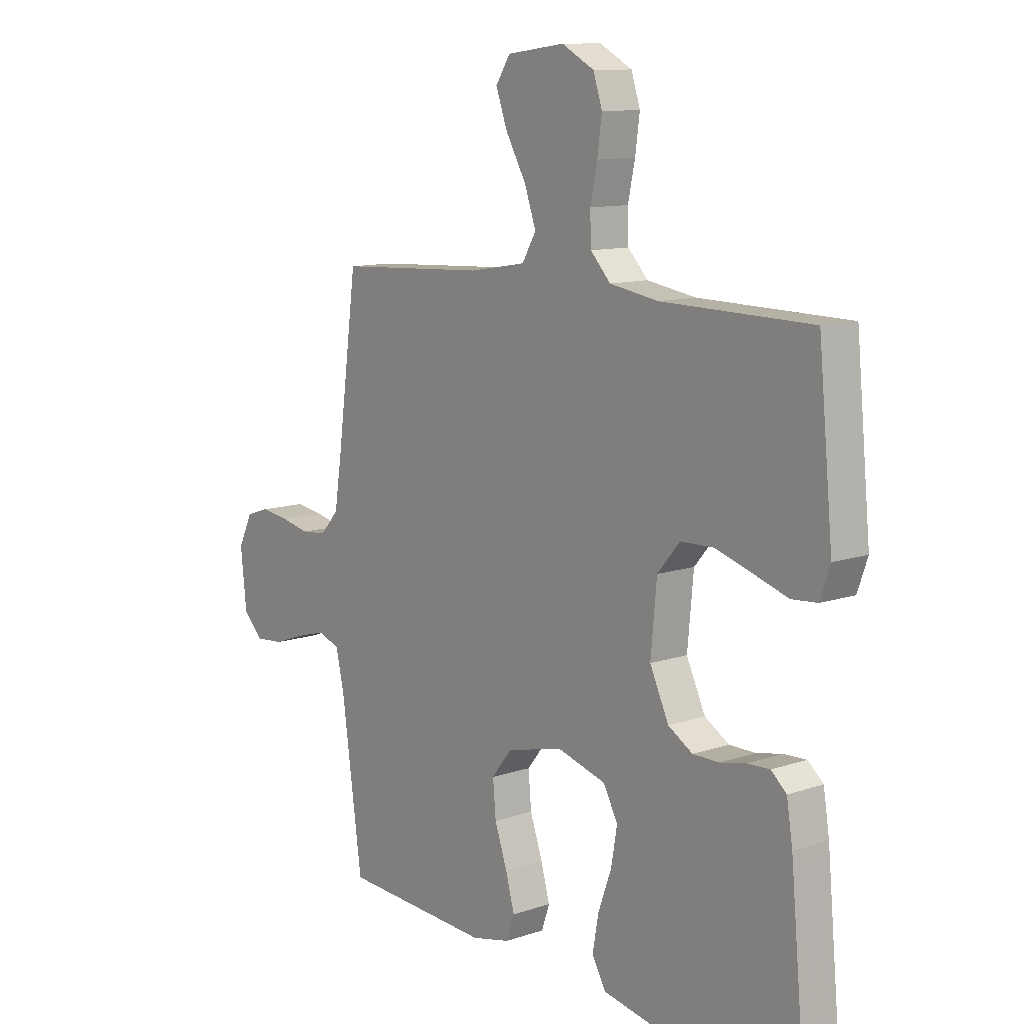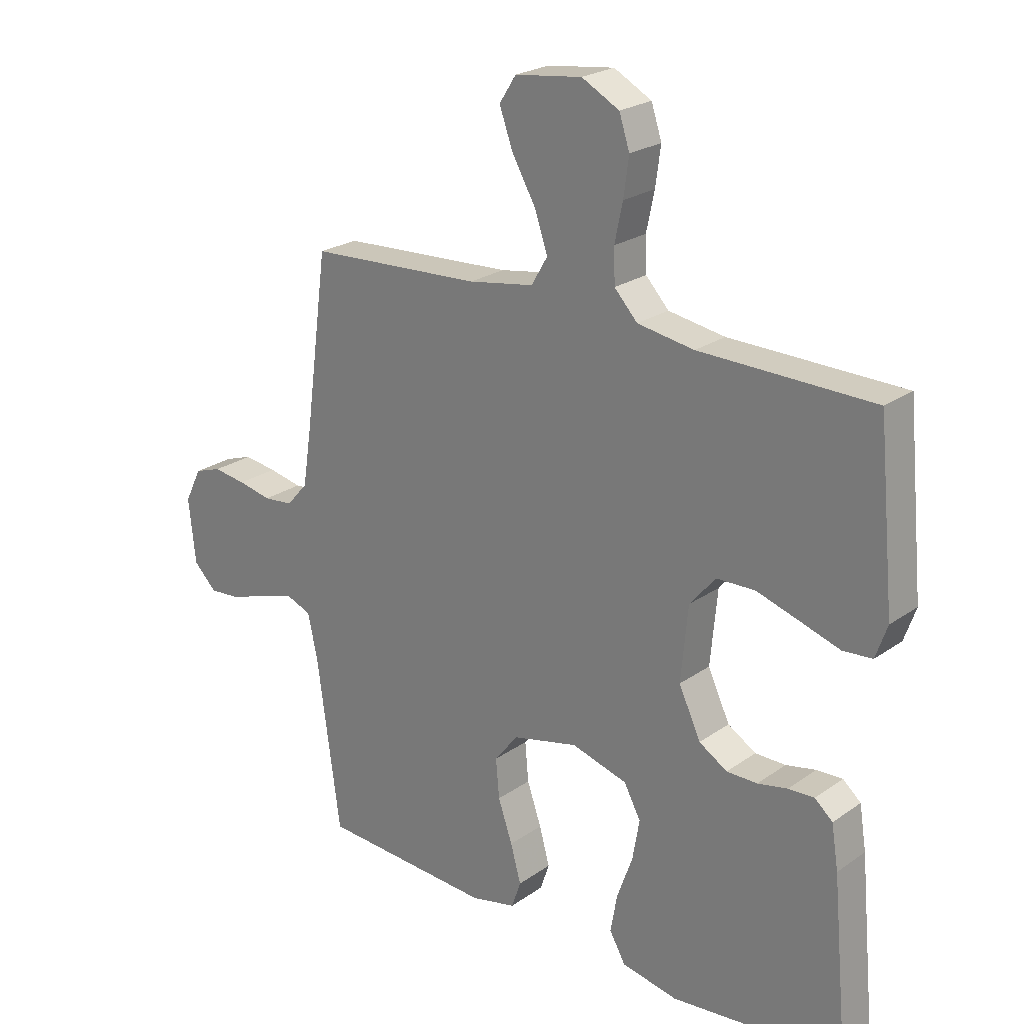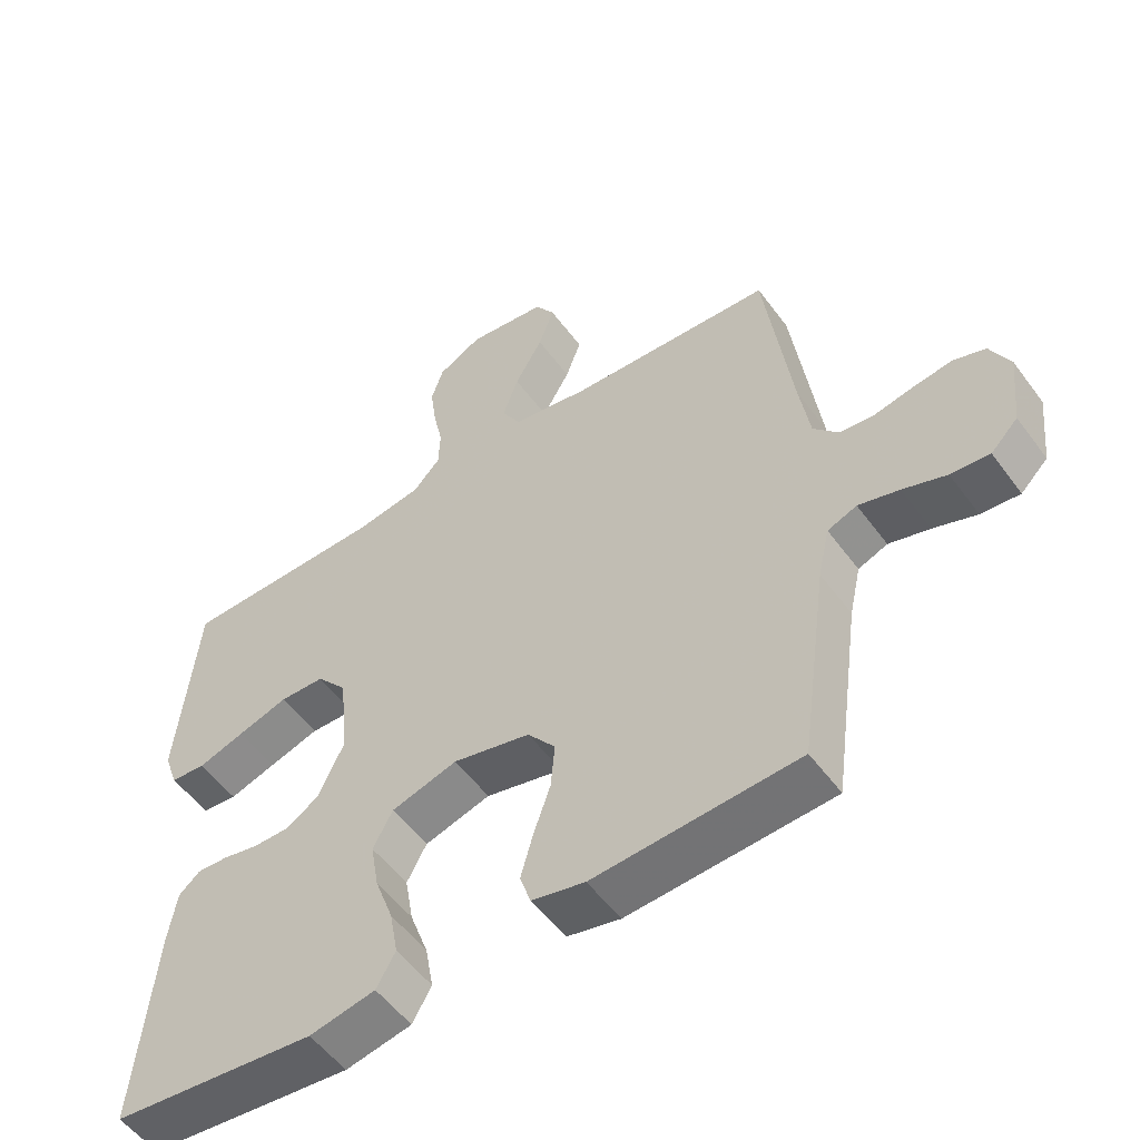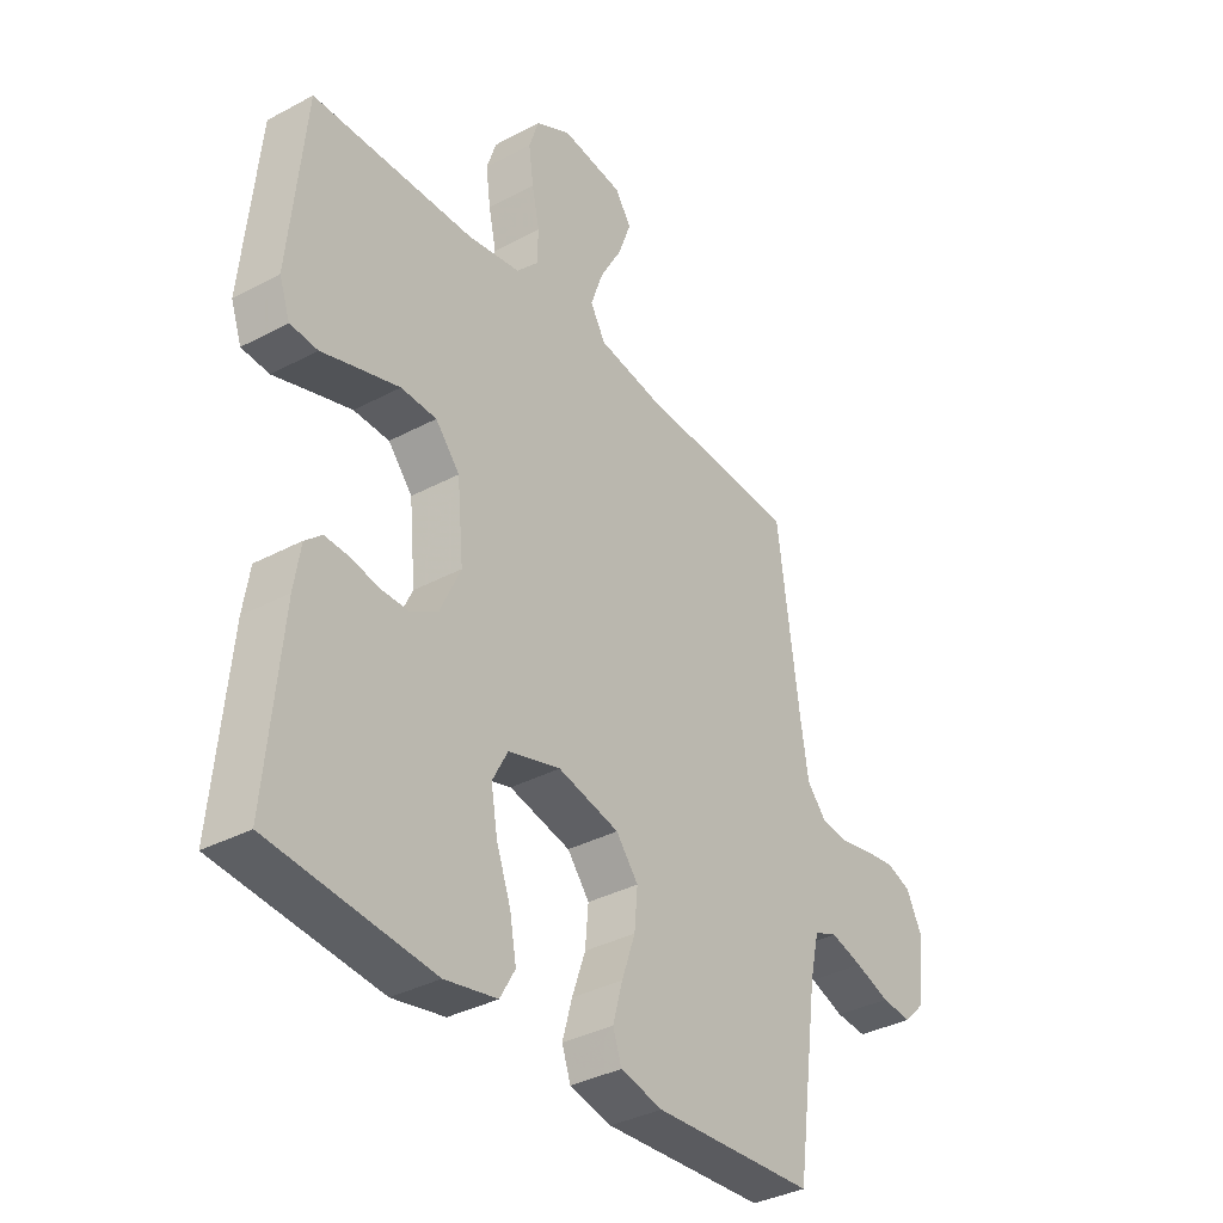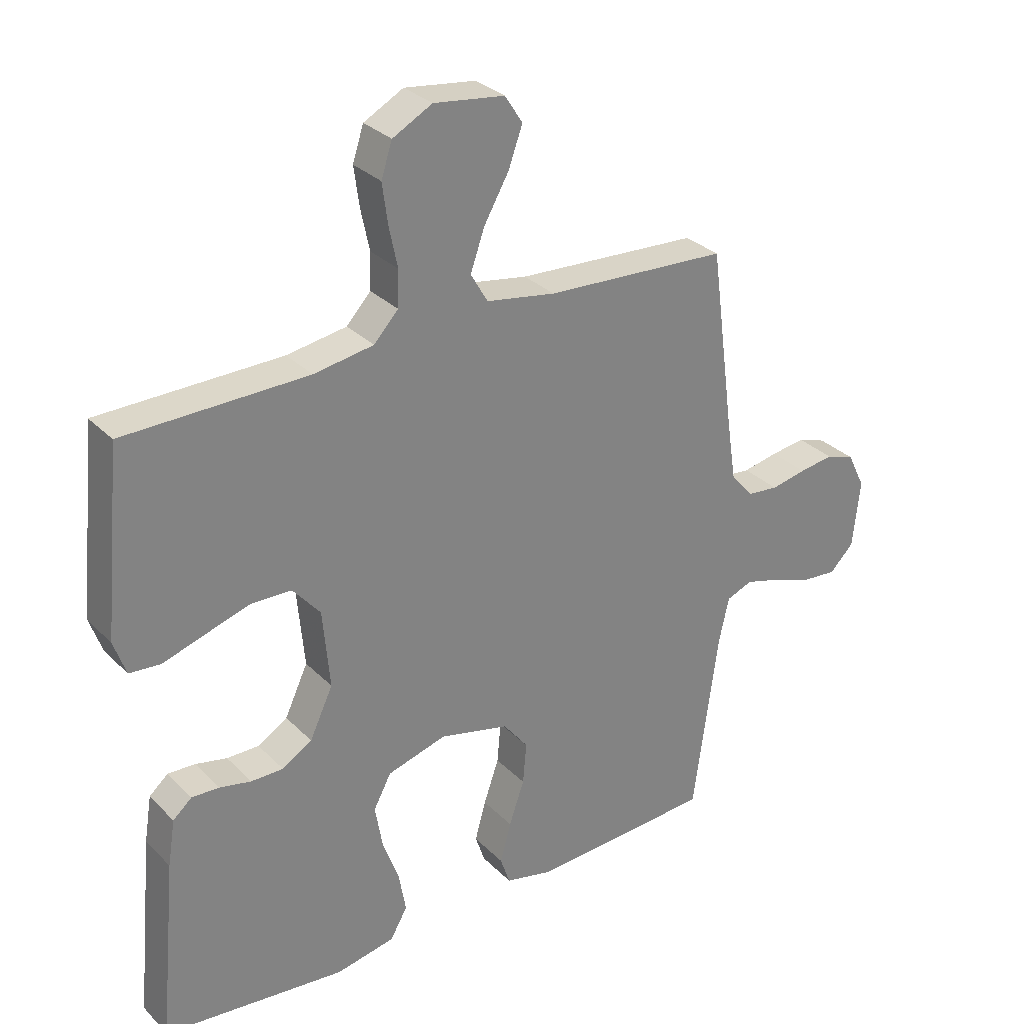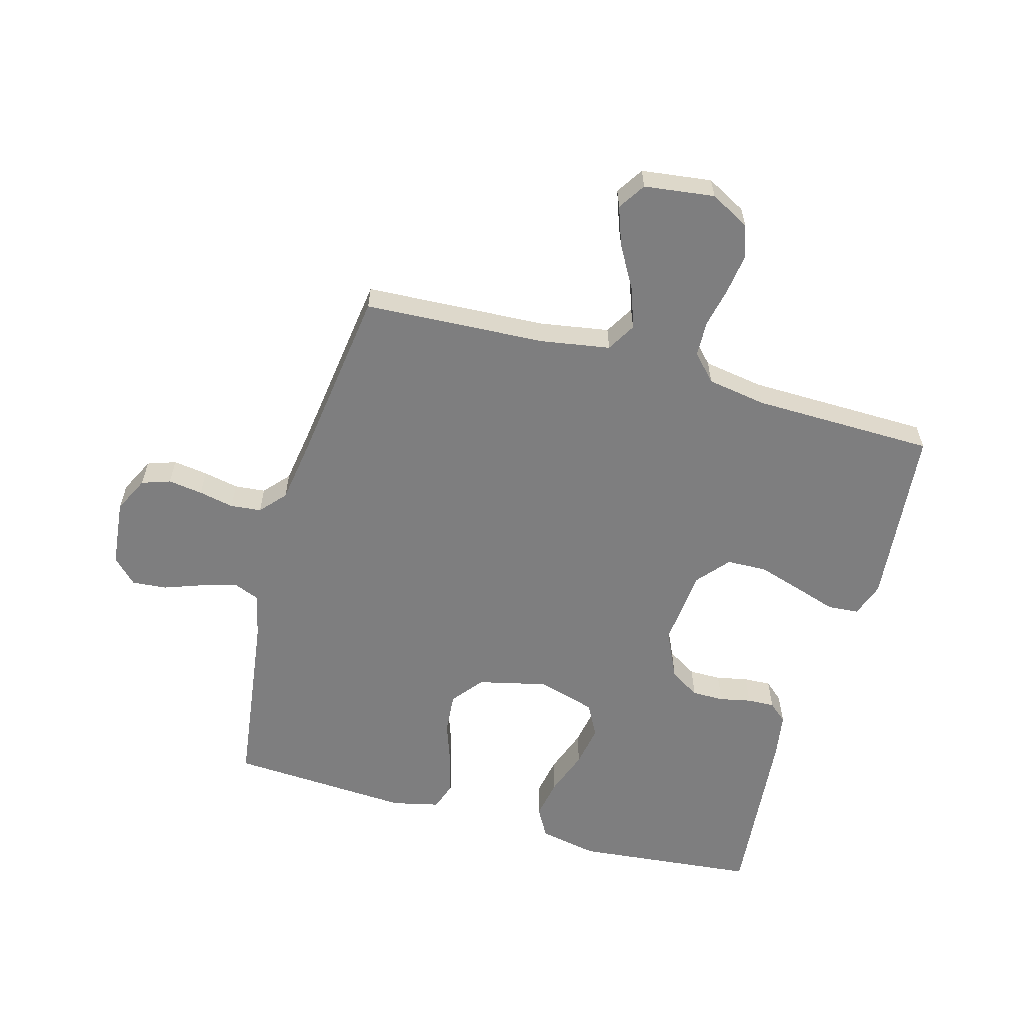
<metadata>
{"format":"obj","ext":"obj","renderer":"f3d","projection":"perspective","resolution":1024,"background":"white","views":[{"elev":11.1,"azim":50.5,"up":"+Z"},{"elev":23.4,"azim":40.6,"up":"+Z"},{"elev":-53.8,"azim":-144.4,"up":"+Z"},{"elev":-35.7,"azim":125.2,"up":"+Z"},{"elev":30.0,"azim":144.6,"up":"+Z"},{"elev":-59.5,"azim":-15.6,"up":"+Y"}]}
</metadata>
<code>
v 0.5 0.07 -0.5
v 0.2 0.07 -0.53
v 0.103 0.07 -0.511
v 0.075 0.07 -0.462
v 0.087 0.07 -0.395
v 0.114 0.07 -0.32
v 0.126 0.07 -0.25
v 0.097 0.07 -0.196
v 0 0.07 -0.168
v -0.114 0.07 -0.195
v -0.155 0.07 -0.247
v -0.149 0.07 -0.315
v -0.124 0.07 -0.387
v -0.106 0.07 -0.452
v -0.122 0.07 -0.499
v -0.2 0.07 -0.517
v -0.5 0.07 -0.5
v -0.541 0.07 -0.2
v -0.558 0.07 -0.124
v -0.601 0.07 -0.107
v -0.661 0.07 -0.124
v -0.725 0.07 -0.147
v -0.782 0.07 -0.152
v -0.822 0.07 -0.112
v -0.834 0.07 0
v -0.805 0.07 0.059
v -0.758 0.07 0.075
v -0.701 0.07 0.067
v -0.643 0.07 0.055
v -0.592 0.07 0.06
v -0.555 0.07 0.102
v -0.54 0.07 0.2
v -0.5 0.07 0.5
v -0.2 0.07 0.516
v -0.086 0.07 0.535
v -0.058 0.07 0.583
v -0.081 0.07 0.649
v -0.122 0.07 0.721
v -0.145 0.07 0.785
v -0.116 0.07 0.83
v 0 0.07 0.845
v 0.065 0.07 0.81
v 0.083 0.07 0.755
v 0.074 0.07 0.689
v 0.06 0.07 0.623
v 0.062 0.07 0.564
v 0.102 0.07 0.521
v 0.2 0.07 0.505
v 0.5 0.07 0.5
v 0.529 0.07 0.2
v 0.509 0.07 0.143
v 0.458 0.07 0.139
v 0.389 0.07 0.161
v 0.315 0.07 0.184
v 0.249 0.07 0.182
v 0.204 0.07 0.129
v 0.192 0.07 0
v 0.23 0.07 -0.081
v 0.279 0.07 -0.111
v 0.332 0.07 -0.111
v 0.384 0.07 -0.1
v 0.429 0.07 -0.098
v 0.46 0.07 -0.125
v 0.472 0.07 -0.2
v 0.5 0 -0.5
v 0.2 0 -0.53
v 0.103 0 -0.511
v 0.075 0 -0.462
v 0.087 0 -0.395
v 0.114 0 -0.32
v 0.126 0 -0.25
v 0.097 0 -0.196
v 0 0 -0.168
v -0.114 0 -0.195
v -0.155 0 -0.247
v -0.149 0 -0.315
v -0.124 0 -0.387
v -0.106 0 -0.452
v -0.122 0 -0.499
v -0.2 0 -0.517
v -0.5 0 -0.5
v -0.541 0 -0.2
v -0.558 0 -0.124
v -0.601 0 -0.107
v -0.661 0 -0.124
v -0.725 0 -0.147
v -0.782 0 -0.152
v -0.822 0 -0.112
v -0.834 0 0
v -0.805 0 0.059
v -0.758 0 0.075
v -0.701 0 0.067
v -0.643 0 0.055
v -0.592 0 0.06
v -0.555 0 0.102
v -0.54 0 0.2
v -0.5 0 0.5
v -0.2 0 0.516
v -0.086 0 0.535
v -0.058 0 0.583
v -0.081 0 0.649
v -0.122 0 0.721
v -0.145 0 0.785
v -0.116 0 0.83
v 0 0 0.845
v 0.065 0 0.81
v 0.083 0 0.755
v 0.074 0 0.689
v 0.06 0 0.623
v 0.062 0 0.564
v 0.102 0 0.521
v 0.2 0 0.505
v 0.5 0 0.5
v 0.529 0 0.2
v 0.509 0 0.143
v 0.458 0 0.139
v 0.389 0 0.161
v 0.315 0 0.184
v 0.249 0 0.182
v 0.204 0 0.129
v 0.192 0 0
v 0.23 0 -0.081
v 0.279 0 -0.111
v 0.332 0 -0.111
v 0.384 0 -0.1
v 0.429 0 -0.098
v 0.46 0 -0.125
v 0.472 0 -0.2
f 60 61 62 63
f 59 60 63 64
f 50 51 52 53
f 48 49 50 53
f 47 48 53 54
f 46 47 54 55
f 42 43 44 45
f 40 41 42 45
f 40 45 46
f 37 38 39 40
f 36 37 40 46
f 35 36 46 55
f 32 33 34
f 31 32 34 35
f 30 31 35 55
f 26 27 28 29
f 24 25 26 29
f 24 29 30
f 21 22 23 24
f 20 21 24 30
f 19 20 30 55
f 15 16 17 18
f 12 13 14 15
f 12 15 18 19
f 3 4 5 6
f 3 6 7
f 2 3 7
f 59 64 1 2
f 58 59 2 7
f 57 58 7 8
f 56 57 8 9
f 19 55 56
f 19 56 9 10
f 11 12 19
f 10 11 19
f 127 126 125 124
f 128 127 124 123
f 117 116 115 114
f 117 114 113 112
f 118 117 112 111
f 119 118 111 110
f 109 108 107 106
f 109 106 105 104
f 110 109 104
f 104 103 102 101
f 110 104 101 100
f 119 110 100 99
f 98 97 96
f 99 98 96 95
f 119 99 95 94
f 93 92 91 90
f 93 90 89 88
f 94 93 88
f 88 87 86 85
f 94 88 85 84
f 119 94 84 83
f 82 81 80 79
f 79 78 77 76
f 83 82 79 76
f 70 69 68 67
f 71 70 67
f 71 67 66
f 66 65 128 123
f 71 66 123 122
f 72 71 122 121
f 73 72 121 120
f 120 119 83
f 74 73 120 83
f 83 76 75
f 83 75 74
f 1 65 66 2
f 2 66 67 3
f 3 67 68 4
f 4 68 69 5
f 5 69 70 6
f 6 70 71 7
f 7 71 72 8
f 8 72 73 9
f 9 73 74 10
f 10 74 75 11
f 11 75 76 12
f 12 76 77 13
f 13 77 78 14
f 14 78 79 15
f 15 79 80 16
f 16 80 81 17
f 17 81 82 18
f 18 82 83 19
f 19 83 84 20
f 20 84 85 21
f 21 85 86 22
f 22 86 87 23
f 23 87 88 24
f 24 88 89 25
f 25 89 90 26
f 26 90 91 27
f 27 91 92 28
f 28 92 93 29
f 29 93 94 30
f 30 94 95 31
f 31 95 96 32
f 32 96 97 33
f 33 97 98 34
f 34 98 99 35
f 35 99 100 36
f 36 100 101 37
f 37 101 102 38
f 38 102 103 39
f 39 103 104 40
f 40 104 105 41
f 41 105 106 42
f 42 106 107 43
f 43 107 108 44
f 44 108 109 45
f 45 109 110 46
f 46 110 111 47
f 47 111 112 48
f 48 112 113 49
f 49 113 114 50
f 50 114 115 51
f 51 115 116 52
f 52 116 117 53
f 53 117 118 54
f 54 118 119 55
f 55 119 120 56
f 56 120 121 57
f 57 121 122 58
f 58 122 123 59
f 59 123 124 60
f 60 124 125 61
f 61 125 126 62
f 62 126 127 63
f 63 127 128 64
f 64 128 65 1

</code>
